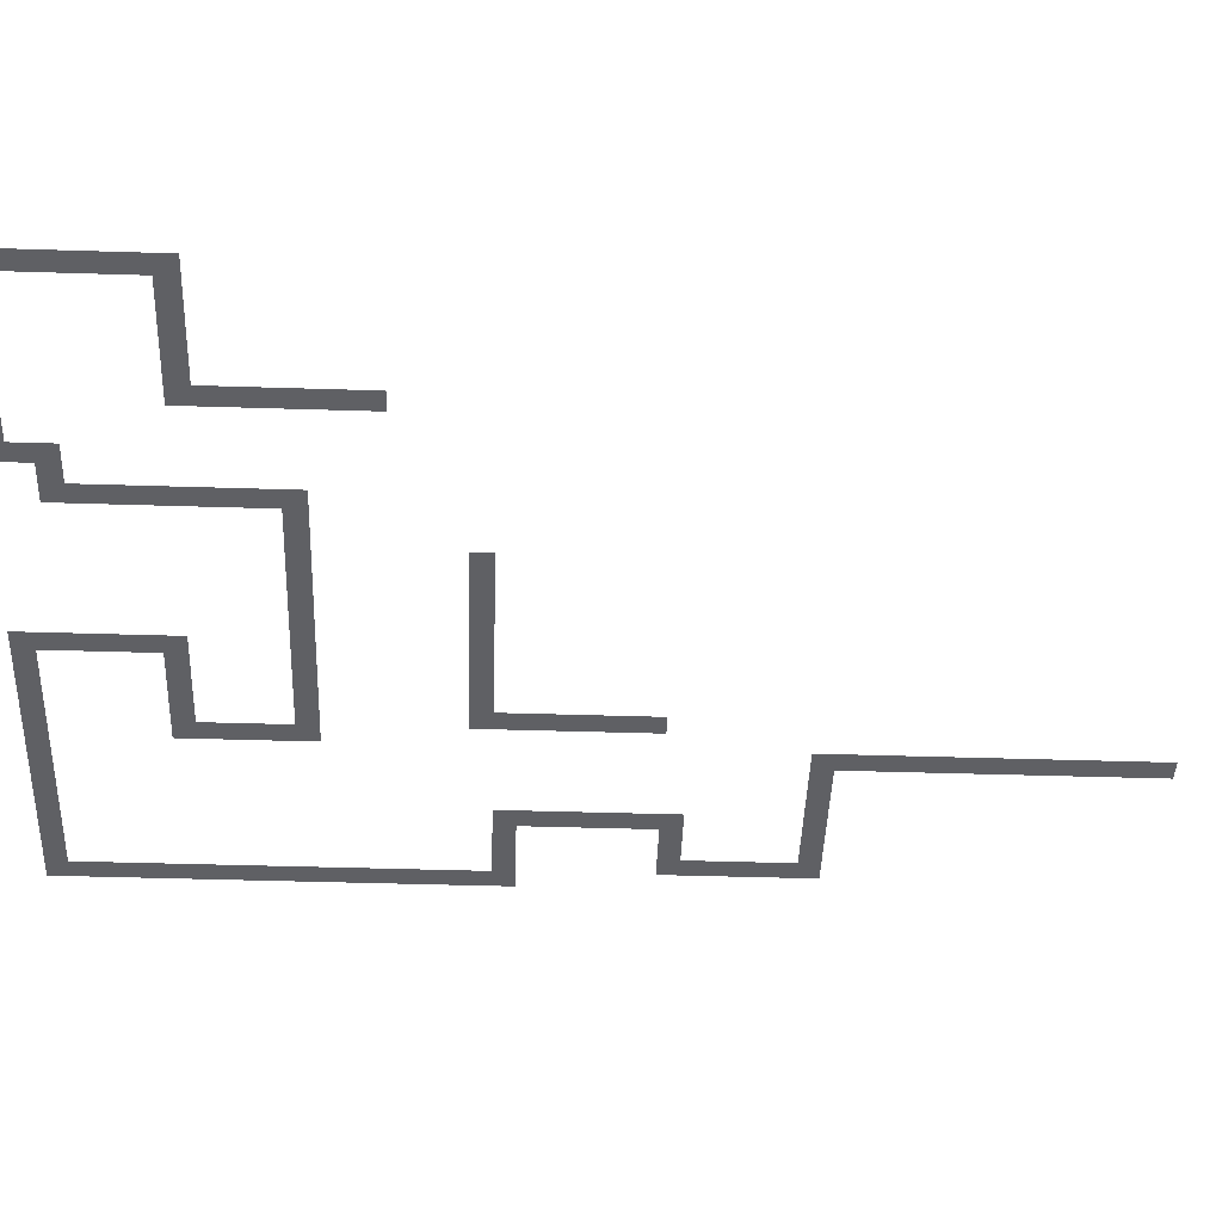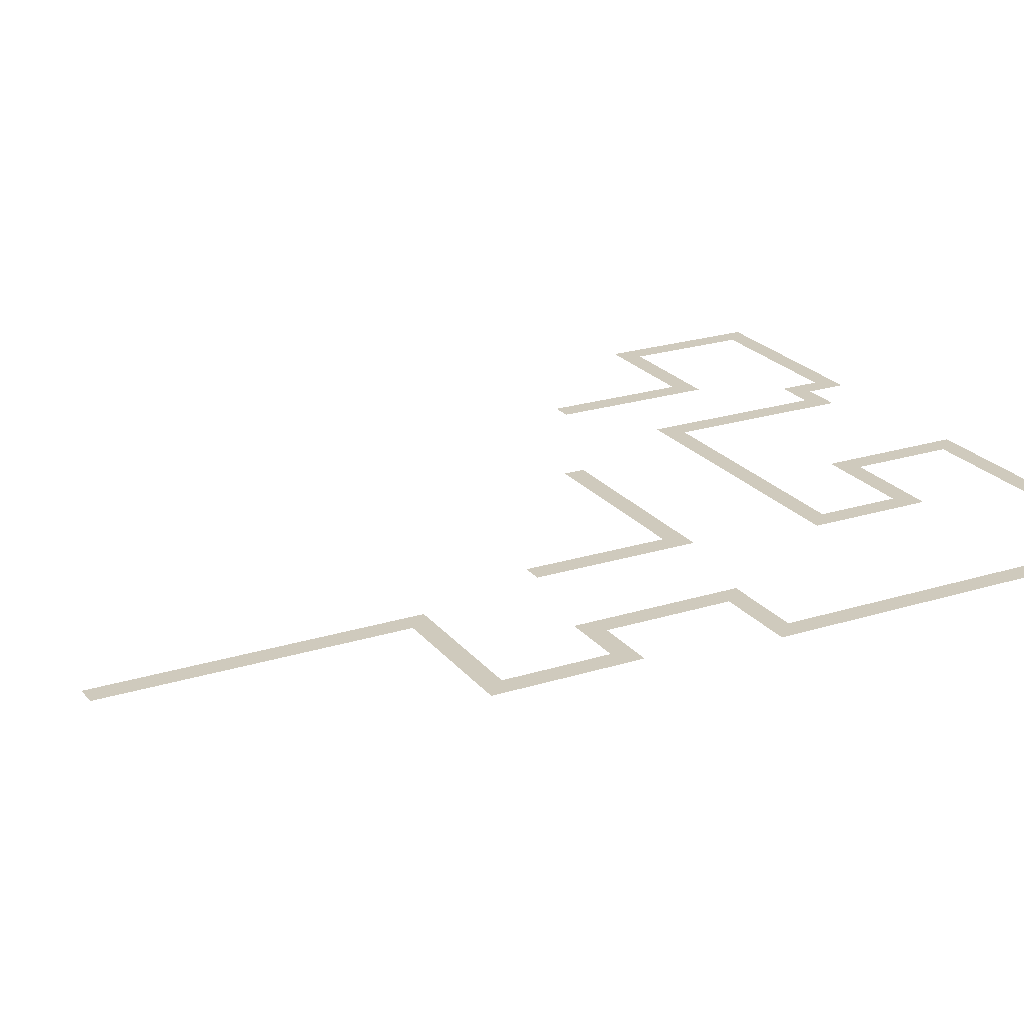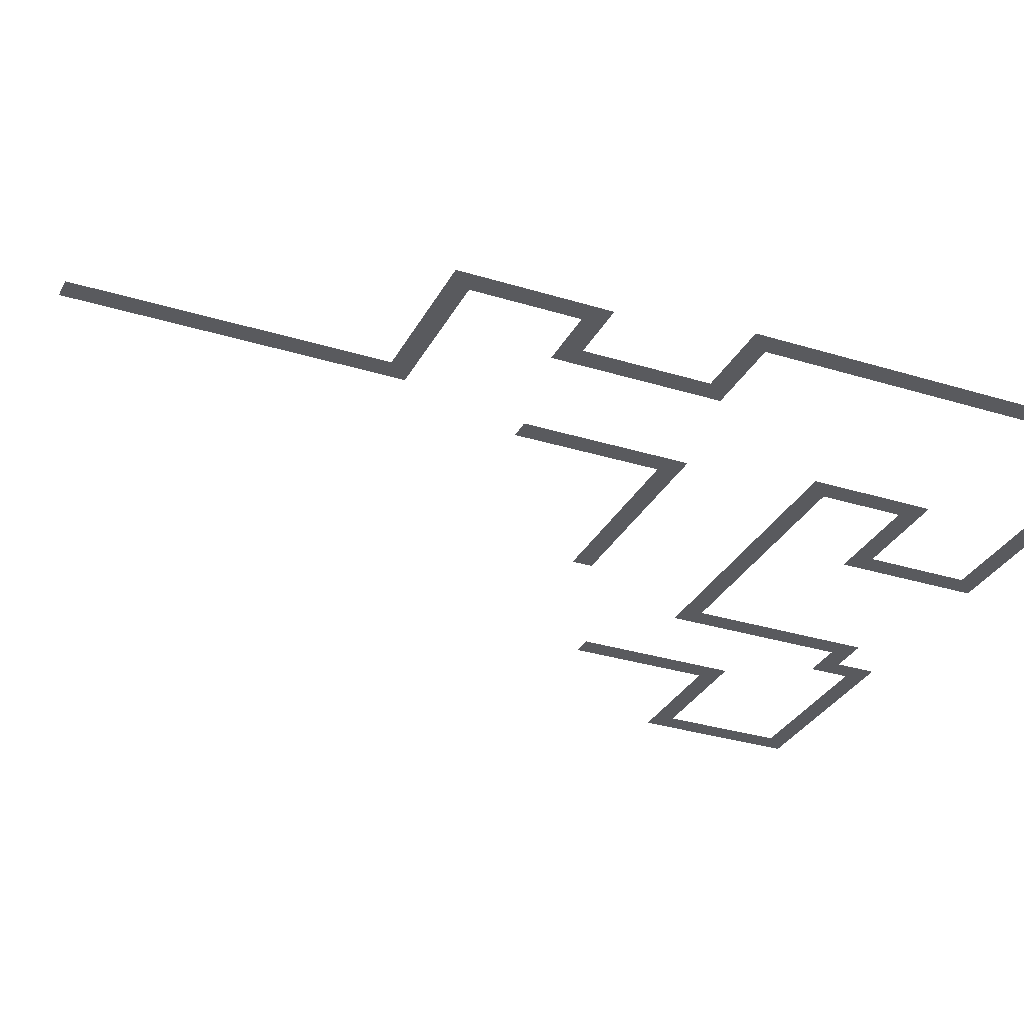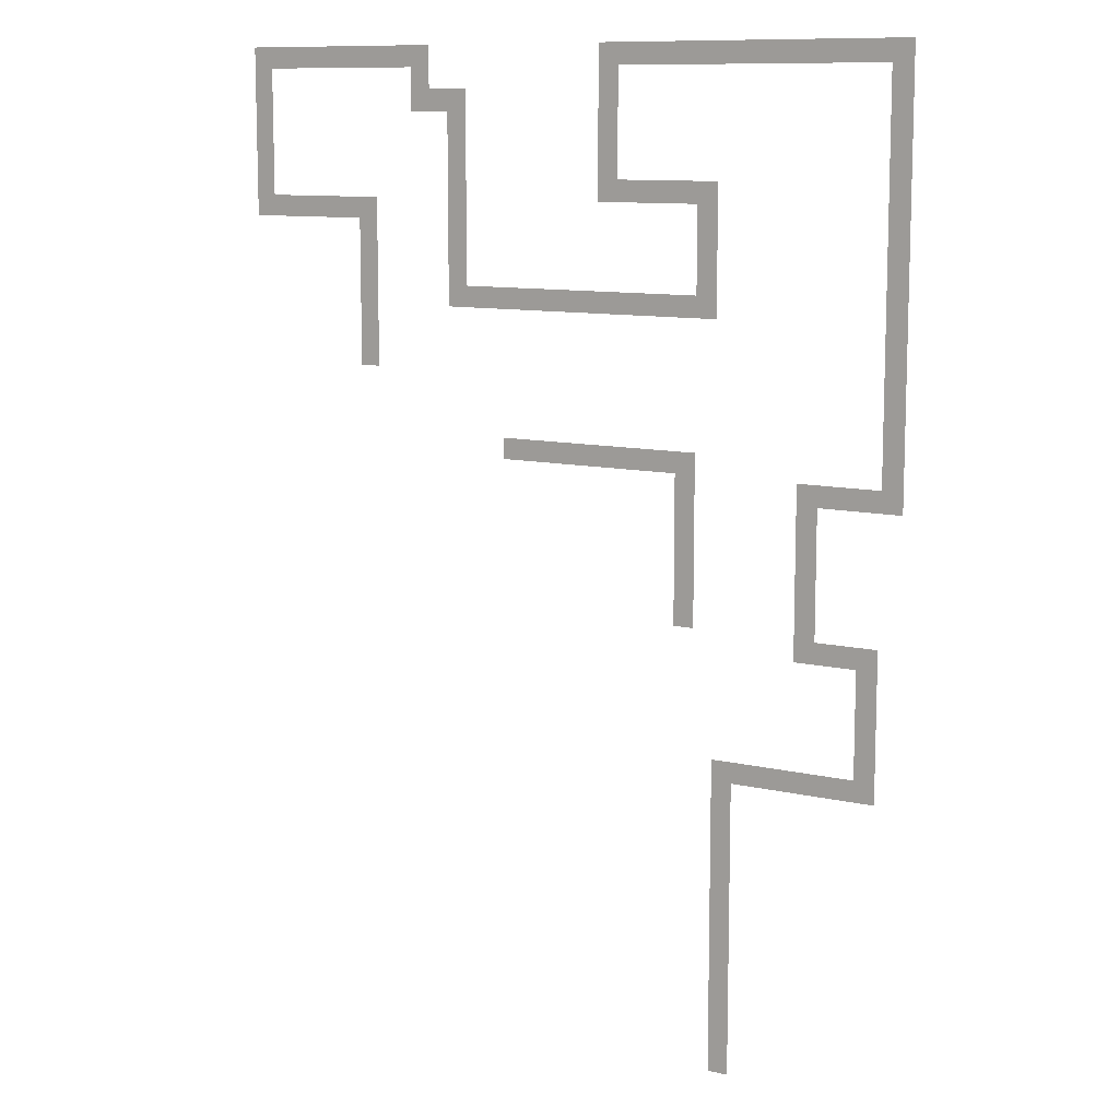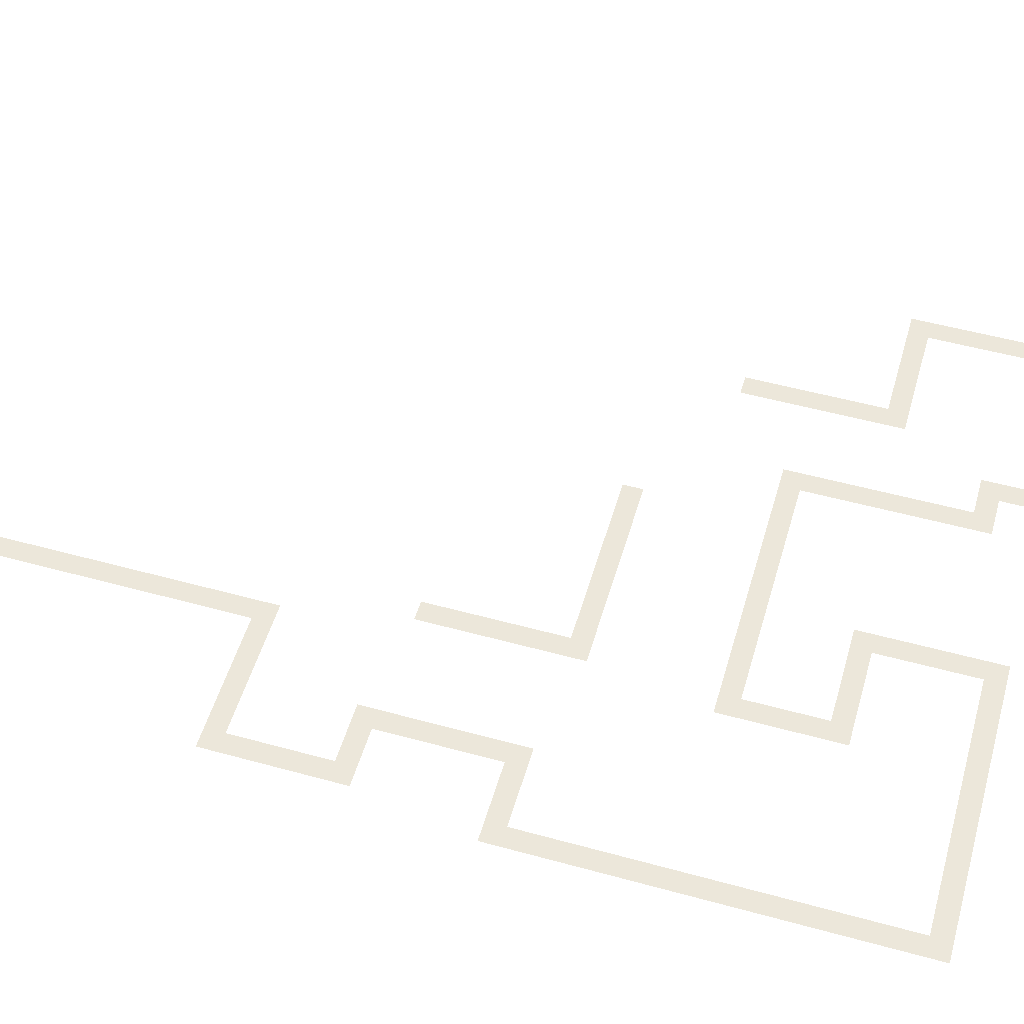
<metadata>
{"format":"obj","ext":"obj","renderer":"f3d","projection":"perspective","resolution":1024,"background":"white","views":[{"elev":-44.5,"azim":-92.1,"up":"+Z"},{"elev":22.8,"azim":61.8,"up":"+Z"},{"elev":-31.4,"azim":66.2,"up":"+Z"},{"elev":10.6,"azim":30.3,"up":"+Y"},{"elev":52.9,"azim":106.4,"up":"+Z"}]}
</metadata>
<code>
v -20 -58 0
v -21 -58 0
v -21 -57 0
v -20 -57 0
v -20 -57 0
v -21 -57 0
v -21 -56 0
v -20 -56 0
v -20 -56 0
v -21 -56 0
v -21 -55 0
v -20 -55 0
v -20 -55 0
v -21 -55 0
v -21 -54 0
v -20 -54 0
v -20 -54 0
v -21 -54 0
v -21 -53 0
v -20 -53 0
v -20 -53 0
v -21 -53 0
v -21 -52 0
v -20 -52 0
v -20 -52 0
v -21 -52 0
v -21 -51 0
v -20 -51 0
v -20 -51 0
v -21 -51 0
v -21 -50 0
v -20 -50 0
v -20 -50 0
v -21 -50 0
v -21 -49 0
v -20 -49 0
v -20 -49 0
v -21 -49 0
v -21 -48 0
v -20 -48 0
v -20 -48 0
v -21 -48 0
v -21 -47 0
v -20 -47 0
v -20 -47 0
v -21 -47 0
v -21 -46 0
v -20 -46 0
v -20 -46 0
v -21 -46 0
v -21 -45 0
v -20 -45 0
v -20 -45 0
v -21 -45 0
v -21 -44 0
v -20 -44 0
v -20 -44 0
v -21 -44 0
v -21 -43 0
v -20 -43 0
v -19 -44 0
v -20 -44 0
v -20 -43 0
v -19 -43 0
v -18 -44 0
v -19 -44 0
v -19 -43 0
v -18 -43 0
v -17 -44 0
v -18 -44 0
v -18 -43 0
v -17 -43 0
v -16 -44 0
v -17 -44 0
v -17 -43 0
v -16 -43 0
v -15 -44 0
v -16 -44 0
v -16 -43 0
v -15 -43 0
v -14 -44 0
v -15 -44 0
v -15 -43 0
v -14 -43 0
v -13 -44 0
v -14 -44 0
v -14 -43 0
v -13 -43 0
v -13 -43 0
v -14 -43 0
v -14 -42 0
v -13 -42 0
v -13 -42 0
v -14 -42 0
v -14 -41 0
v -13 -41 0
v -13 -41 0
v -14 -41 0
v -14 -40 0
v -13 -40 0
v -13 -40 0
v -14 -40 0
v -14 -39 0
v -13 -39 0
v -13 -39 0
v -14 -39 0
v -14 -38 0
v -13 -38 0
v -16 -38 0
v -17 -38 0
v -17 -37 0
v -16 -37 0
v -15 -38 0
v -16 -38 0
v -16 -37 0
v -15 -37 0
v -14 -38 0
v -15 -38 0
v -15 -37 0
v -14 -37 0
v -13 -38 0
v -14 -38 0
v -14 -37 0
v -13 -37 0
v -22 -37 0
v -23 -37 0
v -23 -36 0
v -22 -36 0
v -16 -37 0
v -17 -37 0
v -17 -36 0
v -16 -36 0
v -22 -36 0
v -23 -36 0
v -23 -35 0
v -22 -35 0
v -16 -36 0
v -17 -36 0
v -17 -35 0
v -16 -35 0
v -22 -35 0
v -23 -35 0
v -23 -34 0
v -22 -34 0
v -16 -35 0
v -17 -35 0
v -17 -34 0
v -16 -34 0
v -22 -34 0
v -23 -34 0
v -23 -33 0
v -22 -33 0
v -16 -34 0
v -17 -34 0
v -17 -33 0
v -16 -33 0
v -22 -33 0
v -23 -33 0
v -23 -32 0
v -22 -32 0
v -16 -33 0
v -17 -33 0
v -17 -32 0
v -16 -32 0
v -22 -32 0
v -23 -32 0
v -23 -31 0
v -22 -31 0
v -16 -32 0
v -17 -32 0
v -17 -31 0
v -16 -31 0
v -22 -31 0
v -23 -31 0
v -23 -30 0
v -22 -30 0
v -16 -31 0
v -17 -31 0
v -17 -30 0
v -16 -30 0
v -15 -31 0
v -16 -31 0
v -16 -30 0
v -15 -30 0
v -14 -31 0
v -15 -31 0
v -15 -30 0
v -14 -30 0
v -13 -31 0
v -14 -31 0
v -14 -30 0
v -13 -30 0
v -12 -31 0
v -13 -31 0
v -13 -30 0
v -12 -30 0
v -31 -30 0
v -32 -30 0
v -32 -29 0
v -31 -29 0
v -30 -30 0
v -31 -30 0
v -31 -29 0
v -30 -29 0
v -29 -30 0
v -30 -30 0
v -30 -29 0
v -29 -29 0
v -28 -30 0
v -29 -30 0
v -29 -29 0
v -28 -29 0
v -27 -30 0
v -28 -30 0
v -28 -29 0
v -27 -29 0
v -26 -30 0
v -27 -30 0
v -27 -29 0
v -26 -29 0
v -25 -30 0
v -26 -30 0
v -26 -29 0
v -25 -29 0
v -24 -30 0
v -25 -30 0
v -25 -29 0
v -24 -29 0
v -23 -30 0
v -24 -30 0
v -24 -29 0
v -23 -29 0
v -22 -30 0
v -23 -30 0
v -23 -29 0
v -22 -29 0
v -12 -30 0
v -13 -30 0
v -13 -29 0
v -12 -29 0
v -12 -29 0
v -13 -29 0
v -13 -28 0
v -12 -28 0
v -12 -28 0
v -13 -28 0
v -13 -27 0
v -12 -27 0
v -12 -27 0
v -13 -27 0
v -13 -26 0
v -12 -26 0
v -39 -26 0
v -40 -26 0
v -40 -25 0
v -39 -25 0
v -12 -26 0
v -13 -26 0
v -13 -25 0
v -12 -25 0
v -39 -25 0
v -40 -25 0
v -40 -24 0
v -39 -24 0
v -12 -25 0
v -13 -25 0
v -13 -24 0
v -12 -24 0
v -39 -24 0
v -40 -24 0
v -40 -23 0
v -39 -23 0
v -12 -24 0
v -13 -24 0
v -13 -23 0
v -12 -23 0
v -39 -23 0
v -40 -23 0
v -40 -22 0
v -39 -22 0
v -34 -23 0
v -35 -23 0
v -35 -22 0
v -34 -22 0
v -33 -23 0
v -34 -23 0
v -34 -22 0
v -33 -22 0
v -32 -23 0
v -33 -23 0
v -33 -22 0
v -32 -22 0
v -31 -23 0
v -32 -23 0
v -32 -22 0
v -31 -22 0
v -30 -23 0
v -31 -23 0
v -31 -22 0
v -30 -22 0
v -29 -23 0
v -30 -23 0
v -30 -22 0
v -29 -22 0
v -28 -23 0
v -29 -23 0
v -29 -22 0
v -28 -22 0
v -27 -23 0
v -28 -23 0
v -28 -22 0
v -27 -22 0
v -26 -23 0
v -27 -23 0
v -27 -22 0
v -26 -22 0
v -25 -23 0
v -26 -23 0
v -26 -22 0
v -25 -22 0
v -24 -23 0
v -25 -23 0
v -25 -22 0
v -24 -22 0
v -23 -23 0
v -24 -23 0
v -24 -22 0
v -23 -22 0
v -22 -23 0
v -23 -23 0
v -23 -22 0
v -22 -22 0
v -21 -23 0
v -22 -23 0
v -22 -22 0
v -21 -22 0
v -12 -23 0
v -13 -23 0
v -13 -22 0
v -12 -22 0
v -39 -22 0
v -40 -22 0
v -40 -21 0
v -39 -21 0
v -34 -22 0
v -35 -22 0
v -35 -21 0
v -34 -21 0
v -21 -22 0
v -22 -22 0
v -22 -21 0
v -21 -21 0
v -12 -22 0
v -13 -22 0
v -13 -21 0
v -12 -21 0
v -39 -21 0
v -40 -21 0
v -40 -20 0
v -39 -20 0
v -34 -21 0
v -35 -21 0
v -35 -20 0
v -34 -20 0
v -21 -21 0
v -22 -21 0
v -22 -20 0
v -21 -20 0
v -12 -21 0
v -13 -21 0
v -13 -20 0
v -12 -20 0
v -39 -20 0
v -40 -20 0
v -40 -19 0
v -39 -19 0
v -34 -20 0
v -35 -20 0
v -35 -19 0
v -34 -19 0
v -21 -20 0
v -22 -20 0
v -22 -19 0
v -21 -19 0
v -12 -20 0
v -13 -20 0
v -13 -19 0
v -12 -19 0
v -45 -19 0
v -46 -19 0
v -46 -18 0
v -45 -18 0
v -44 -19 0
v -45 -19 0
v -45 -18 0
v -44 -18 0
v -43 -19 0
v -44 -19 0
v -44 -18 0
v -43 -18 0
v -42 -19 0
v -43 -19 0
v -43 -18 0
v -42 -18 0
v -41 -19 0
v -42 -19 0
v -42 -18 0
v -41 -18 0
v -40 -19 0
v -41 -19 0
v -41 -18 0
v -40 -18 0
v -39 -19 0
v -40 -19 0
v -40 -18 0
v -39 -18 0
v -34 -19 0
v -35 -19 0
v -35 -18 0
v -34 -18 0
v -21 -19 0
v -22 -19 0
v -22 -18 0
v -21 -18 0
v -12 -19 0
v -13 -19 0
v -13 -18 0
v -12 -18 0
v -45 -18 0
v -46 -18 0
v -46 -17 0
v -45 -17 0
v -34 -18 0
v -35 -18 0
v -35 -17 0
v -34 -17 0
v -26 -18 0
v -27 -18 0
v -27 -17 0
v -26 -17 0
v -25 -18 0
v -26 -18 0
v -26 -17 0
v -25 -17 0
v -24 -18 0
v -25 -18 0
v -25 -17 0
v -24 -17 0
v -23 -18 0
v -24 -18 0
v -24 -17 0
v -23 -17 0
v -22 -18 0
v -23 -18 0
v -23 -17 0
v -22 -17 0
v -21 -18 0
v -22 -18 0
v -22 -17 0
v -21 -17 0
v -12 -18 0
v -13 -18 0
v -13 -17 0
v -12 -17 0
v -45 -17 0
v -46 -17 0
v -46 -16 0
v -45 -16 0
v -34 -17 0
v -35 -17 0
v -35 -16 0
v -34 -16 0
v -26 -17 0
v -27 -17 0
v -27 -16 0
v -26 -16 0
v -12 -17 0
v -13 -17 0
v -13 -16 0
v -12 -16 0
v -45 -16 0
v -46 -16 0
v -46 -15 0
v -45 -15 0
v -34 -16 0
v -35 -16 0
v -35 -15 0
v -34 -15 0
v -26 -16 0
v -27 -16 0
v -27 -15 0
v -26 -15 0
v -12 -16 0
v -13 -16 0
v -13 -15 0
v -12 -15 0
v -45 -15 0
v -46 -15 0
v -46 -14 0
v -45 -14 0
v -34 -15 0
v -35 -15 0
v -35 -14 0
v -34 -14 0
v -26 -15 0
v -27 -15 0
v -27 -14 0
v -26 -14 0
v -12 -15 0
v -13 -15 0
v -13 -14 0
v -12 -14 0
v -45 -14 0
v -46 -14 0
v -46 -13 0
v -45 -13 0
v -36 -14 0
v -37 -14 0
v -37 -13 0
v -36 -13 0
v -35 -14 0
v -36 -14 0
v -36 -13 0
v -35 -13 0
v -34 -14 0
v -35 -14 0
v -35 -13 0
v -34 -13 0
v -26 -14 0
v -27 -14 0
v -27 -13 0
v -26 -13 0
v -12 -14 0
v -13 -14 0
v -13 -13 0
v -12 -13 0
v -45 -13 0
v -46 -13 0
v -46 -12 0
v -45 -12 0
v -36 -13 0
v -37 -13 0
v -37 -12 0
v -36 -12 0
v -26 -13 0
v -27 -13 0
v -27 -12 0
v -26 -12 0
v -12 -13 0
v -13 -13 0
v -13 -12 0
v -12 -12 0
v -45 -12 0
v -46 -12 0
v -46 -11 0
v -45 -11 0
v -44 -12 0
v -45 -12 0
v -45 -11 0
v -44 -11 0
v -43 -12 0
v -44 -12 0
v -44 -11 0
v -43 -11 0
v -42 -12 0
v -43 -12 0
v -43 -11 0
v -42 -11 0
v -41 -12 0
v -42 -12 0
v -42 -11 0
v -41 -11 0
v -40 -12 0
v -41 -12 0
v -41 -11 0
v -40 -11 0
v -39 -12 0
v -40 -12 0
v -40 -11 0
v -39 -11 0
v -38 -12 0
v -39 -12 0
v -39 -11 0
v -38 -11 0
v -37 -12 0
v -38 -12 0
v -38 -11 0
v -37 -11 0
v -36 -12 0
v -37 -12 0
v -37 -11 0
v -36 -11 0
v -26 -12 0
v -27 -12 0
v -27 -11 0
v -26 -11 0
v -25 -12 0
v -26 -12 0
v -26 -11 0
v -25 -11 0
v -24 -12 0
v -25 -12 0
v -25 -11 0
v -24 -11 0
v -23 -12 0
v -24 -12 0
v -24 -11 0
v -23 -11 0
v -22 -12 0
v -23 -12 0
v -23 -11 0
v -22 -11 0
v -21 -12 0
v -22 -12 0
v -22 -11 0
v -21 -11 0
v -20 -12 0
v -21 -12 0
v -21 -11 0
v -20 -11 0
v -19 -12 0
v -20 -12 0
v -20 -11 0
v -19 -11 0
v -18 -12 0
v -19 -12 0
v -19 -11 0
v -18 -11 0
v -17 -12 0
v -18 -12 0
v -18 -11 0
v -17 -11 0
v -16 -12 0
v -17 -12 0
v -17 -11 0
v -16 -11 0
v -15 -12 0
v -16 -12 0
v -16 -11 0
v -15 -11 0
v -14 -12 0
v -15 -12 0
v -15 -11 0
v -14 -11 0
v -13 -12 0
v -14 -12 0
v -14 -11 0
v -13 -11 0
v -12 -12 0
v -13 -12 0
v -13 -11 0
v -12 -11 0
g LabyrinthMap1_mesh_0003
f 1 2 3 4
f 5 6 7 8
f 9 10 11 12
f 13 14 15 16
f 17 18 19 20
f 21 22 23 24
f 25 26 27 28
f 29 30 31 32
f 33 34 35 36
f 37 38 39 40
f 41 42 43 44
f 45 46 47 48
f 49 50 51 52
f 53 54 55 56
f 57 58 59 60
f 61 62 63 64
f 65 66 67 68
f 69 70 71 72
f 73 74 75 76
f 77 78 79 80
f 81 82 83 84
f 85 86 87 88
f 89 90 91 92
f 93 94 95 96
f 97 98 99 100
f 101 102 103 104
f 105 106 107 108
f 109 110 111 112
f 113 114 115 116
f 117 118 119 120
f 121 122 123 124
f 125 126 127 128
f 129 130 131 132
f 133 134 135 136
f 137 138 139 140
f 141 142 143 144
f 145 146 147 148
f 149 150 151 152
f 153 154 155 156
f 157 158 159 160
f 161 162 163 164
f 165 166 167 168
f 169 170 171 172
f 173 174 175 176
f 177 178 179 180
f 181 182 183 184
f 185 186 187 188
f 189 190 191 192
f 193 194 195 196
f 197 198 199 200
f 201 202 203 204
f 205 206 207 208
f 209 210 211 212
f 213 214 215 216
f 217 218 219 220
f 221 222 223 224
f 225 226 227 228
f 229 230 231 232
f 233 234 235 236
f 237 238 239 240
f 241 242 243 244
f 245 246 247 248
f 249 250 251 252
f 253 254 255 256
f 257 258 259 260
f 261 262 263 264
f 265 266 267 268
f 269 270 271 272
f 273 274 275 276
f 277 278 279 280
f 281 282 283 284
f 285 286 287 288
f 289 290 291 292
f 293 294 295 296
f 297 298 299 300
f 301 302 303 304
f 305 306 307 308
f 309 310 311 312
f 313 314 315 316
f 317 318 319 320
f 321 322 323 324
f 325 326 327 328
f 329 330 331 332
f 333 334 335 336
f 337 338 339 340
f 341 342 343 344
f 345 346 347 348
f 349 350 351 352
f 353 354 355 356
f 357 358 359 360
f 361 362 363 364
f 365 366 367 368
f 369 370 371 372
f 373 374 375 376
f 377 378 379 380
f 381 382 383 384
f 385 386 387 388
f 389 390 391 392
f 393 394 395 396
f 397 398 399 400
f 401 402 403 404
f 405 406 407 408
f 409 410 411 412
f 413 414 415 416
f 417 418 419 420
f 421 422 423 424
f 425 426 427 428
f 429 430 431 432
f 433 434 435 436
f 437 438 439 440
f 441 442 443 444
f 445 446 447 448
f 449 450 451 452
f 453 454 455 456
f 457 458 459 460
f 461 462 463 464
f 465 466 467 468
f 469 470 471 472
f 473 474 475 476
f 477 478 479 480
f 481 482 483 484
f 485 486 487 488
f 489 490 491 492
f 493 494 495 496
f 497 498 499 500
f 501 502 503 504
f 505 506 507 508
f 509 510 511 512
f 513 514 515 516
f 517 518 519 520
f 521 522 523 524
f 525 526 527 528
f 529 530 531 532
f 533 534 535 536
f 537 538 539 540
f 541 542 543 544
f 545 546 547 548
f 549 550 551 552
f 553 554 555 556
f 557 558 559 560
f 561 562 563 564
f 565 566 567 568
f 569 570 571 572
f 573 574 575 576
f 577 578 579 580
f 581 582 583 584
f 585 586 587 588
f 589 590 591 592
f 593 594 595 596
f 597 598 599 600
f 601 602 603 604
f 605 606 607 608
f 609 610 611 612
f 613 614 615 616
f 617 618 619 620
f 621 622 623 624
f 625 626 627 628
f 629 630 631 632
f 633 634 635 636
f 637 638 639 640
f 641 642 643 644
f 645 646 647 648
f 649 650 651 652

</code>
